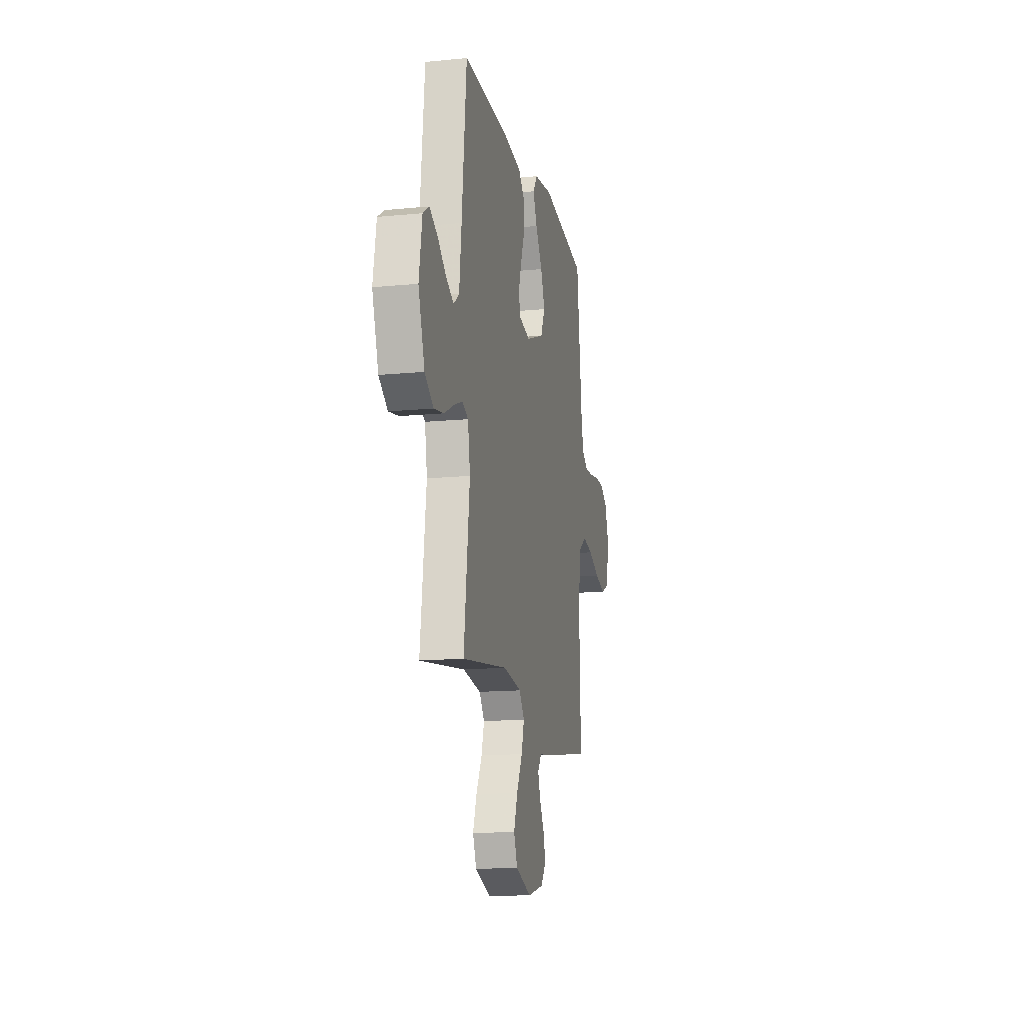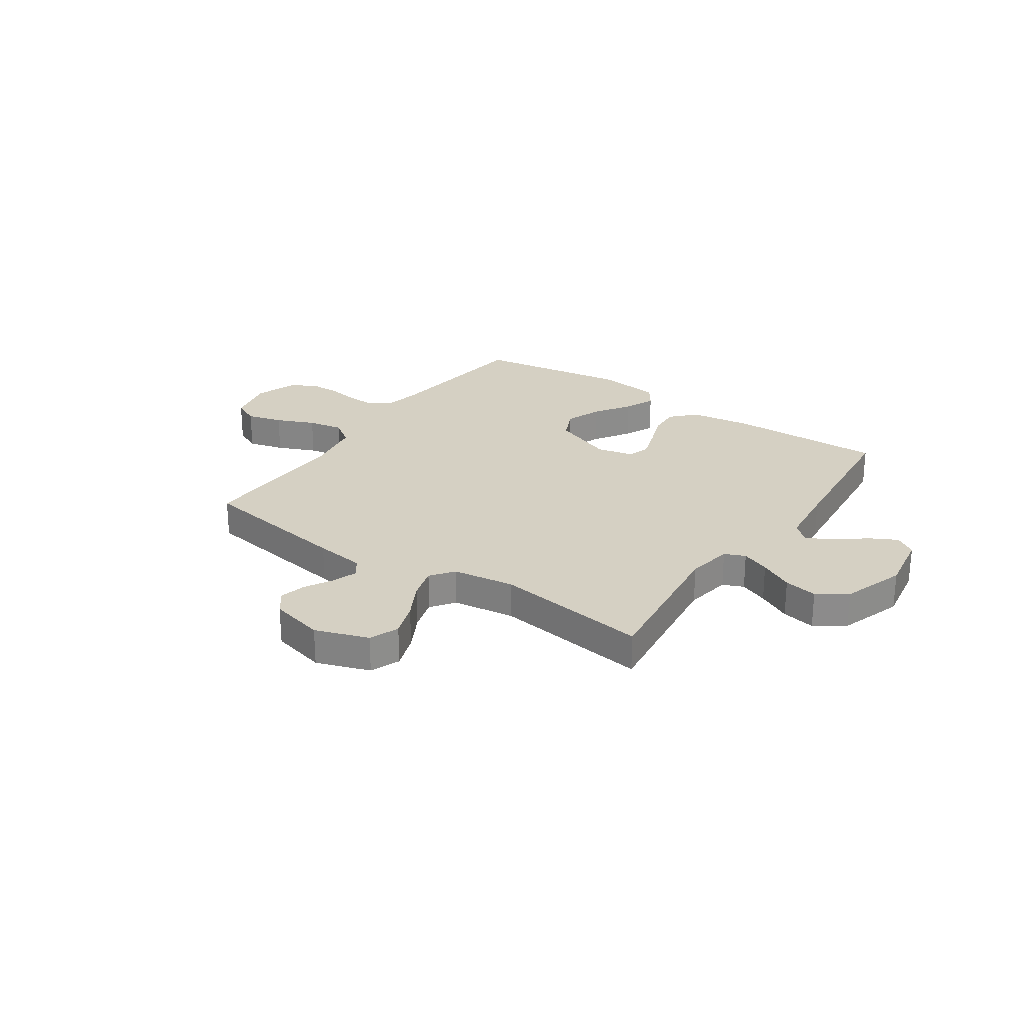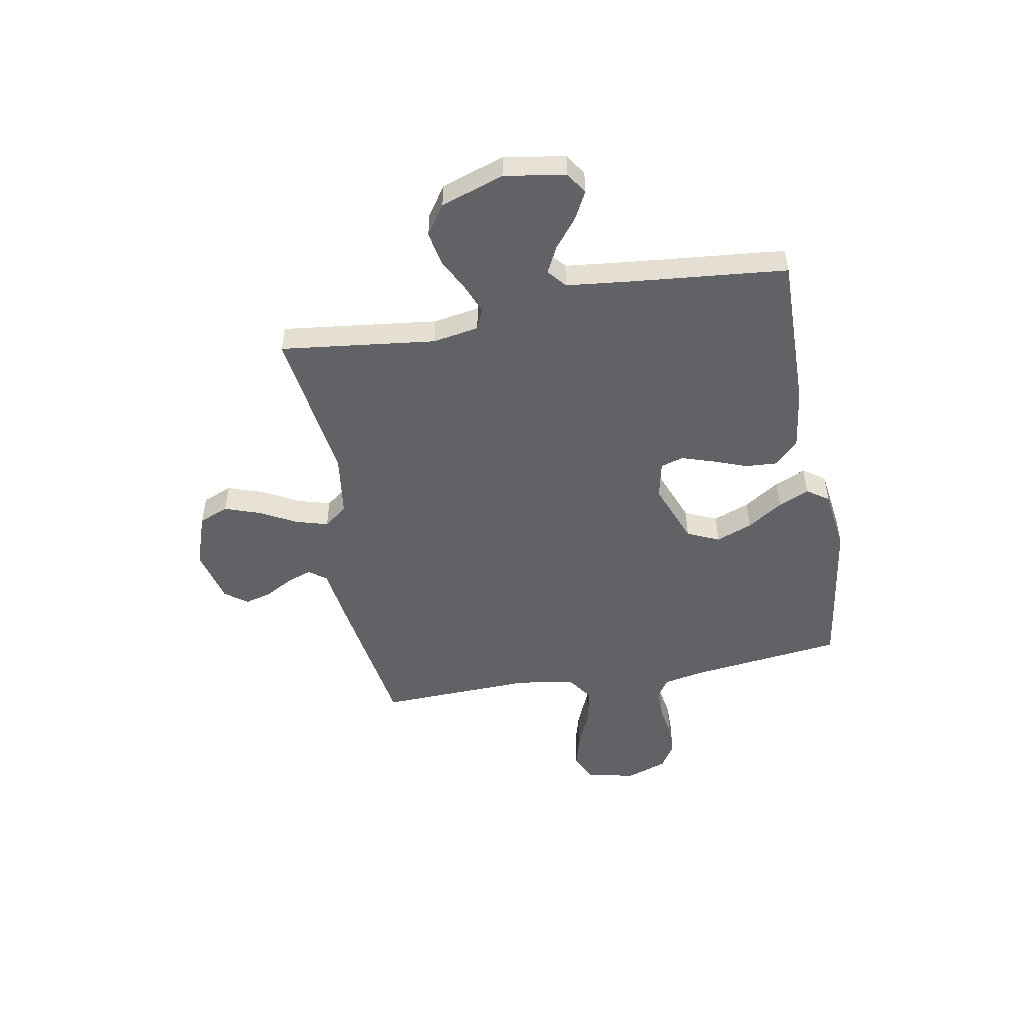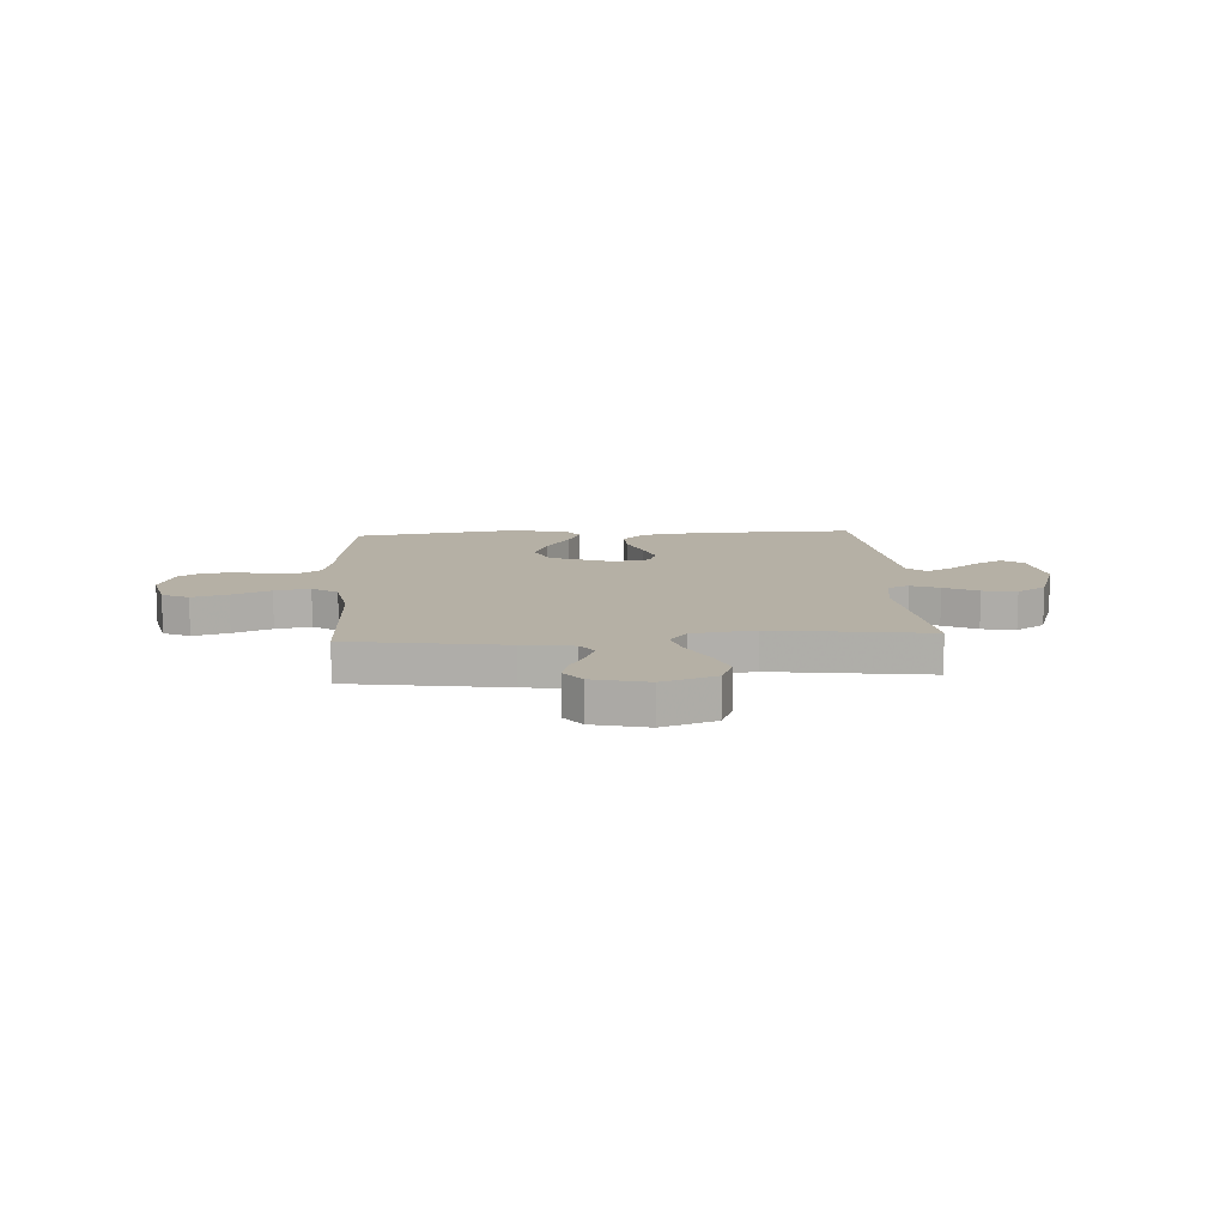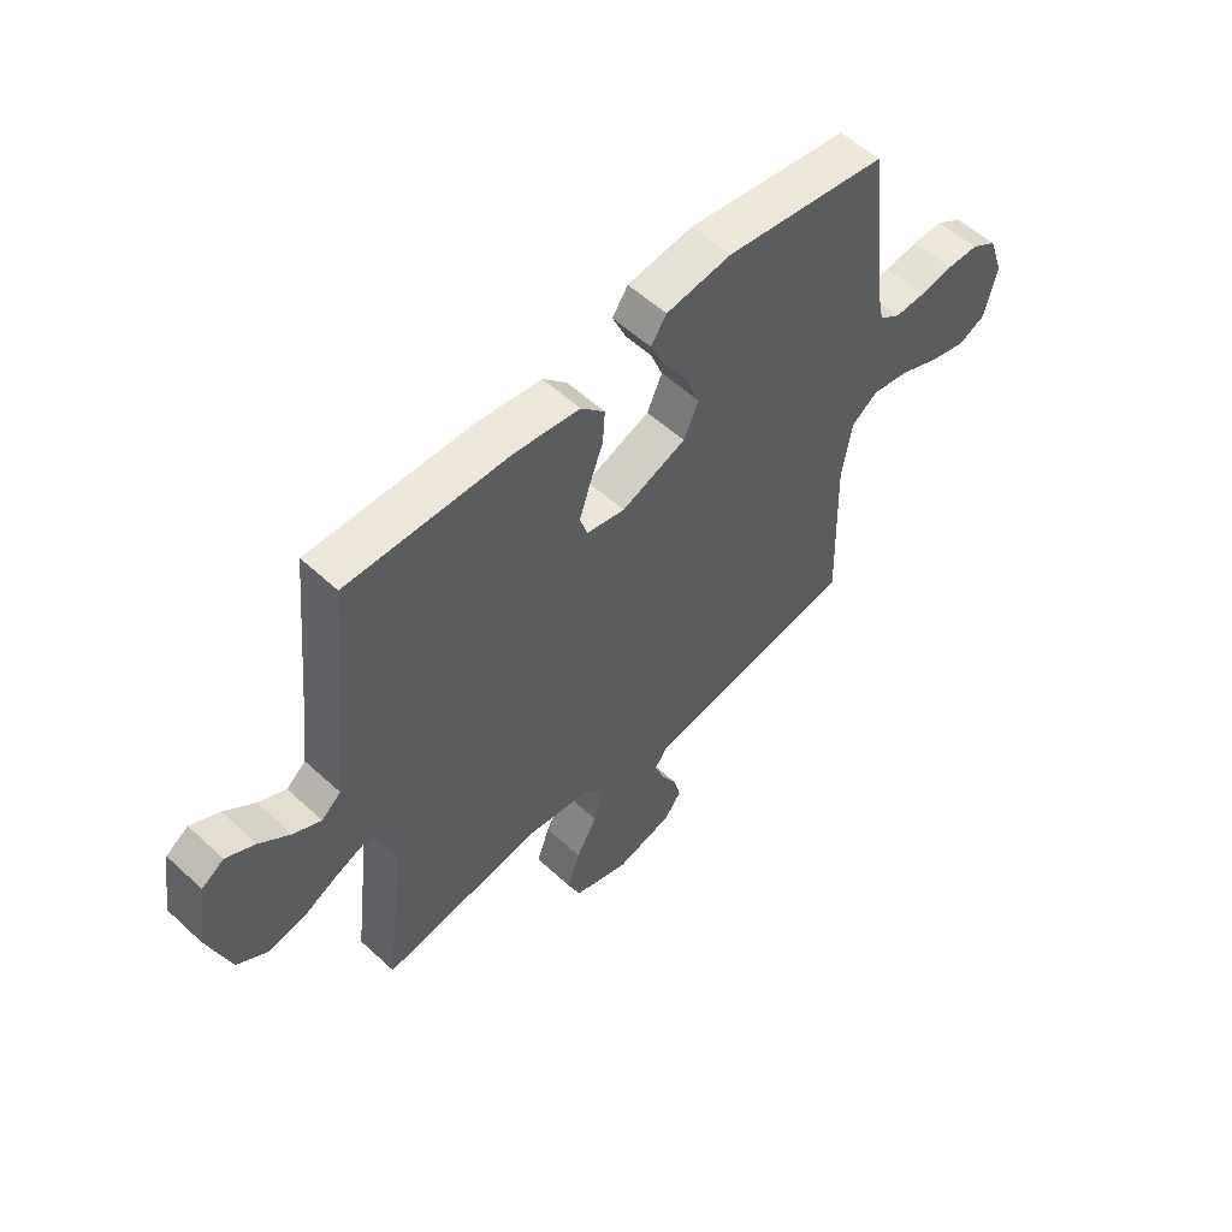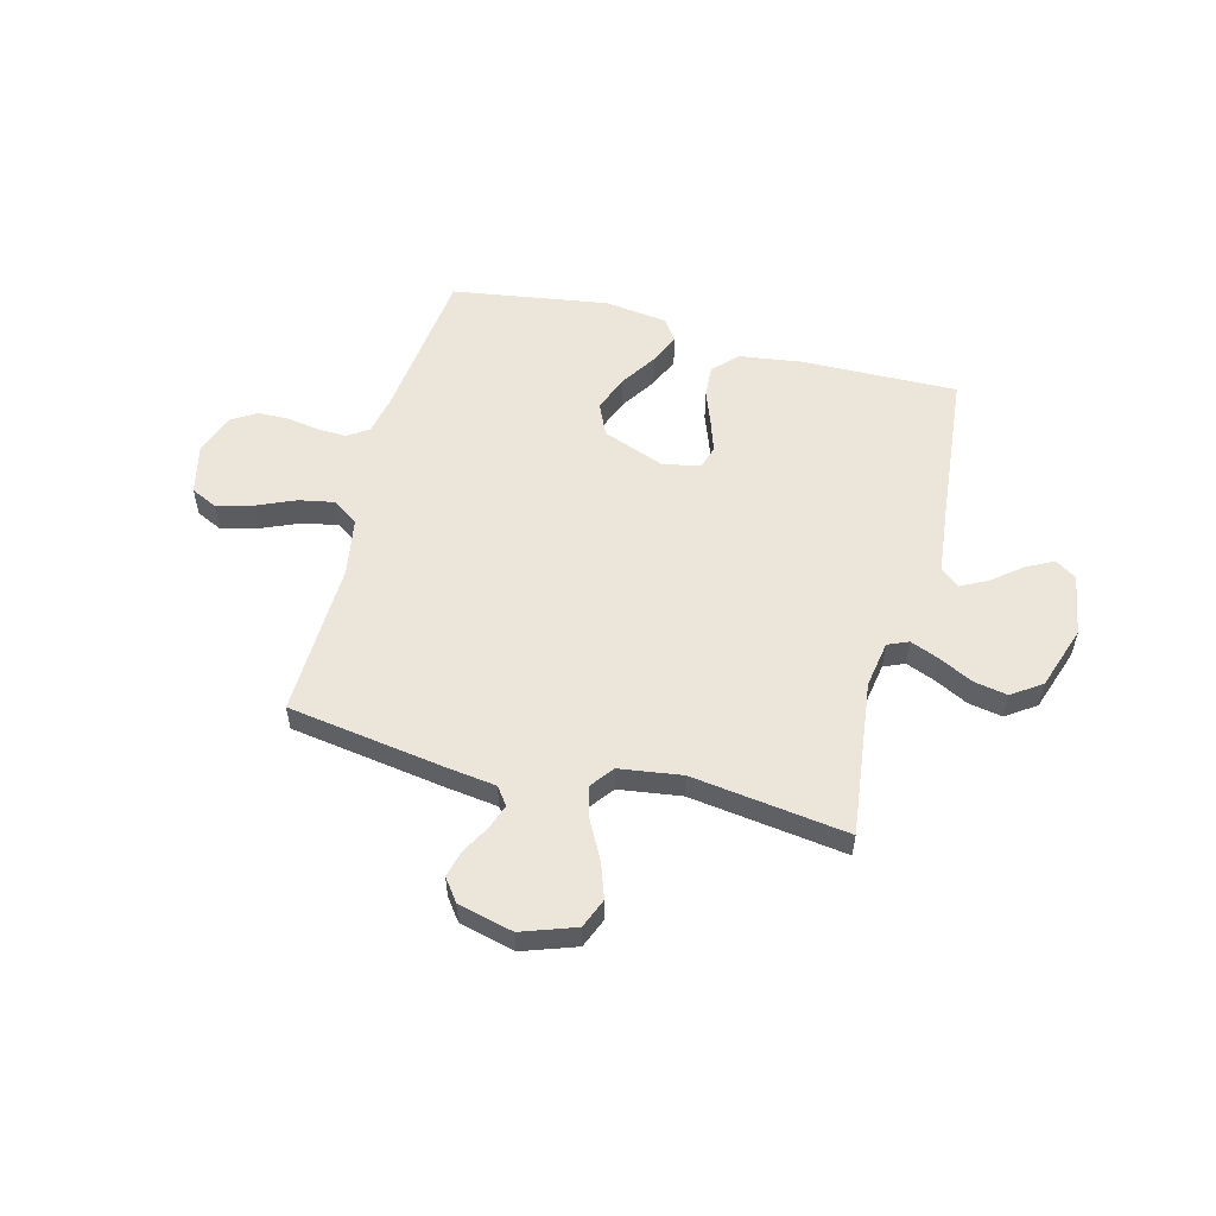
<metadata>
{"format":"obj","ext":"obj","renderer":"f3d","projection":"perspective","resolution":1024,"background":"white","views":[{"elev":-14.5,"azim":-78.0,"up":"+Z"},{"elev":26.0,"azim":-145.5,"up":"+Y"},{"elev":-50.5,"azim":-79.5,"up":"+Y"},{"elev":11.7,"azim":176.4,"up":"+Y"},{"elev":55.5,"azim":-45.9,"up":"+Z"},{"elev":55.1,"azim":-165.4,"up":"+Y"}]}
</metadata>
<code>
v -0.5 0.07 -0.5
v -0.463 0.07 -0.2
v -0.478 0.07 -0.111
v -0.518 0.07 -0.094
v -0.573 0.07 -0.116
v -0.638 0.07 -0.149
v -0.703 0.07 -0.161
v -0.76 0.07 -0.122
v -0.801 0.07 0
v -0.781 0.07 0.118
v -0.74 0.07 0.145
v -0.687 0.07 0.117
v -0.631 0.07 0.072
v -0.58 0.07 0.046
v -0.544 0.07 0.076
v -0.53 0.07 0.2
v -0.5 0.07 0.5
v -0.2 0.07 0.494
v -0.08 0.07 0.477
v -0.036 0.07 0.431
v -0.04 0.07 0.37
v -0.065 0.07 0.303
v -0.085 0.07 0.242
v -0.072 0.07 0.198
v 0 0.07 0.182
v 0.12 0.07 0.228
v 0.148 0.07 0.29
v 0.121 0.07 0.36
v 0.076 0.07 0.429
v 0.05 0.07 0.488
v 0.079 0.07 0.53
v 0.2 0.07 0.546
v 0.5 0.07 0.5
v 0.535 0.07 0.2
v 0.55 0.07 0.126
v 0.59 0.07 0.099
v 0.646 0.07 0.101
v 0.708 0.07 0.111
v 0.767 0.07 0.11
v 0.815 0.07 0.08
v 0.843 0.07 0
v 0.821 0.07 -0.095
v 0.77 0.07 -0.119
v 0.701 0.07 -0.1
v 0.627 0.07 -0.068
v 0.559 0.07 -0.055
v 0.51 0.07 -0.089
v 0.491 0.07 -0.2
v 0.5 0.07 -0.5
v 0.2 0.07 -0.546
v 0.103 0.07 -0.559
v 0.078 0.07 -0.593
v 0.095 0.07 -0.641
v 0.125 0.07 -0.695
v 0.138 0.07 -0.746
v 0.106 0.07 -0.789
v 0 0.07 -0.815
v -0.103 0.07 -0.779
v -0.126 0.07 -0.722
v -0.102 0.07 -0.654
v -0.064 0.07 -0.583
v -0.046 0.07 -0.521
v -0.08 0.07 -0.476
v -0.2 0.07 -0.459
v -0.5 0 -0.5
v -0.463 0 -0.2
v -0.478 0 -0.111
v -0.518 0 -0.094
v -0.573 0 -0.116
v -0.638 0 -0.149
v -0.703 0 -0.161
v -0.76 0 -0.122
v -0.801 0 0
v -0.781 0 0.118
v -0.74 0 0.145
v -0.687 0 0.117
v -0.631 0 0.072
v -0.58 0 0.046
v -0.544 0 0.076
v -0.53 0 0.2
v -0.5 0 0.5
v -0.2 0 0.494
v -0.08 0 0.477
v -0.036 0 0.431
v -0.04 0 0.37
v -0.065 0 0.303
v -0.085 0 0.242
v -0.072 0 0.198
v 0 0 0.182
v 0.12 0 0.228
v 0.148 0 0.29
v 0.121 0 0.36
v 0.076 0 0.429
v 0.05 0 0.488
v 0.079 0 0.53
v 0.2 0 0.546
v 0.5 0 0.5
v 0.535 0 0.2
v 0.55 0 0.126
v 0.59 0 0.099
v 0.646 0 0.101
v 0.708 0 0.111
v 0.767 0 0.11
v 0.815 0 0.08
v 0.843 0 0
v 0.821 0 -0.095
v 0.77 0 -0.119
v 0.701 0 -0.1
v 0.627 0 -0.068
v 0.559 0 -0.055
v 0.51 0 -0.089
v 0.491 0 -0.2
v 0.5 0 -0.5
v 0.2 0 -0.546
v 0.103 0 -0.559
v 0.078 0 -0.593
v 0.095 0 -0.641
v 0.125 0 -0.695
v 0.138 0 -0.746
v 0.106 0 -0.789
v 0 0 -0.815
v -0.103 0 -0.779
v -0.126 0 -0.722
v -0.102 0 -0.654
v -0.064 0 -0.583
v -0.046 0 -0.521
v -0.08 0 -0.476
v -0.2 0 -0.459
f 58 59 60 61
f 58 61 62
f 57 58 62
f 56 57 62
f 53 54 55 56
f 52 53 56 62
f 51 52 62 63
f 48 49 50 51
f 47 48 51 63
f 42 43 44 45
f 42 45 46
f 41 42 46
f 40 41 46
f 37 38 39 40
f 36 37 40 46
f 35 36 46 47
f 31 32 33 34
f 28 29 30 31
f 27 28 31 34
f 26 27 34 35
f 19 20 21 22
f 19 22 23
f 16 17 18 19
f 15 16 19 23
f 14 15 23 24
f 10 11 12 13
f 10 13 14
f 9 10 14
f 8 9 14
f 5 6 7 8
f 4 5 8 14
f 3 4 14 24
f 64 1 2
f 25 26 35 47
f 25 47 63 64
f 24 25 64
f 2 3 24 64
f 125 124 123 122
f 126 125 122
f 126 122 121
f 126 121 120
f 120 119 118 117
f 126 120 117 116
f 127 126 116 115
f 115 114 113 112
f 127 115 112 111
f 109 108 107 106
f 110 109 106
f 110 106 105
f 110 105 104
f 104 103 102 101
f 110 104 101 100
f 111 110 100 99
f 98 97 96 95
f 95 94 93 92
f 98 95 92 91
f 99 98 91 90
f 86 85 84 83
f 87 86 83
f 83 82 81 80
f 87 83 80 79
f 88 87 79 78
f 77 76 75 74
f 78 77 74
f 78 74 73
f 78 73 72
f 72 71 70 69
f 78 72 69 68
f 88 78 68 67
f 66 65 128
f 111 99 90 89
f 128 127 111 89
f 128 89 88
f 128 88 67 66
f 1 65 66 2
f 2 66 67 3
f 3 67 68 4
f 4 68 69 5
f 5 69 70 6
f 6 70 71 7
f 7 71 72 8
f 8 72 73 9
f 9 73 74 10
f 10 74 75 11
f 11 75 76 12
f 12 76 77 13
f 13 77 78 14
f 14 78 79 15
f 15 79 80 16
f 16 80 81 17
f 17 81 82 18
f 18 82 83 19
f 19 83 84 20
f 20 84 85 21
f 21 85 86 22
f 22 86 87 23
f 23 87 88 24
f 24 88 89 25
f 25 89 90 26
f 26 90 91 27
f 27 91 92 28
f 28 92 93 29
f 29 93 94 30
f 30 94 95 31
f 31 95 96 32
f 32 96 97 33
f 33 97 98 34
f 34 98 99 35
f 35 99 100 36
f 36 100 101 37
f 37 101 102 38
f 38 102 103 39
f 39 103 104 40
f 40 104 105 41
f 41 105 106 42
f 42 106 107 43
f 43 107 108 44
f 44 108 109 45
f 45 109 110 46
f 46 110 111 47
f 47 111 112 48
f 48 112 113 49
f 49 113 114 50
f 50 114 115 51
f 51 115 116 52
f 52 116 117 53
f 53 117 118 54
f 54 118 119 55
f 55 119 120 56
f 56 120 121 57
f 57 121 122 58
f 58 122 123 59
f 59 123 124 60
f 60 124 125 61
f 61 125 126 62
f 62 126 127 63
f 63 127 128 64
f 64 128 65 1

</code>
